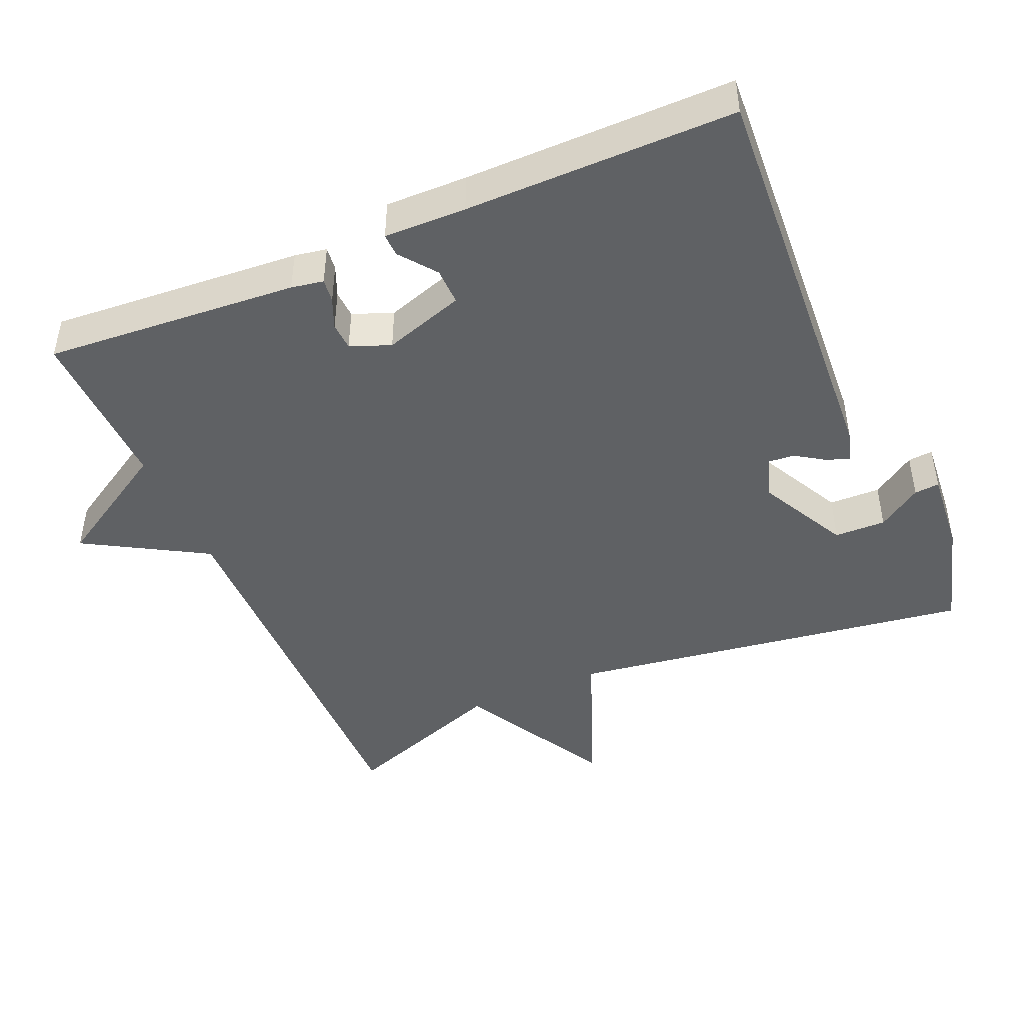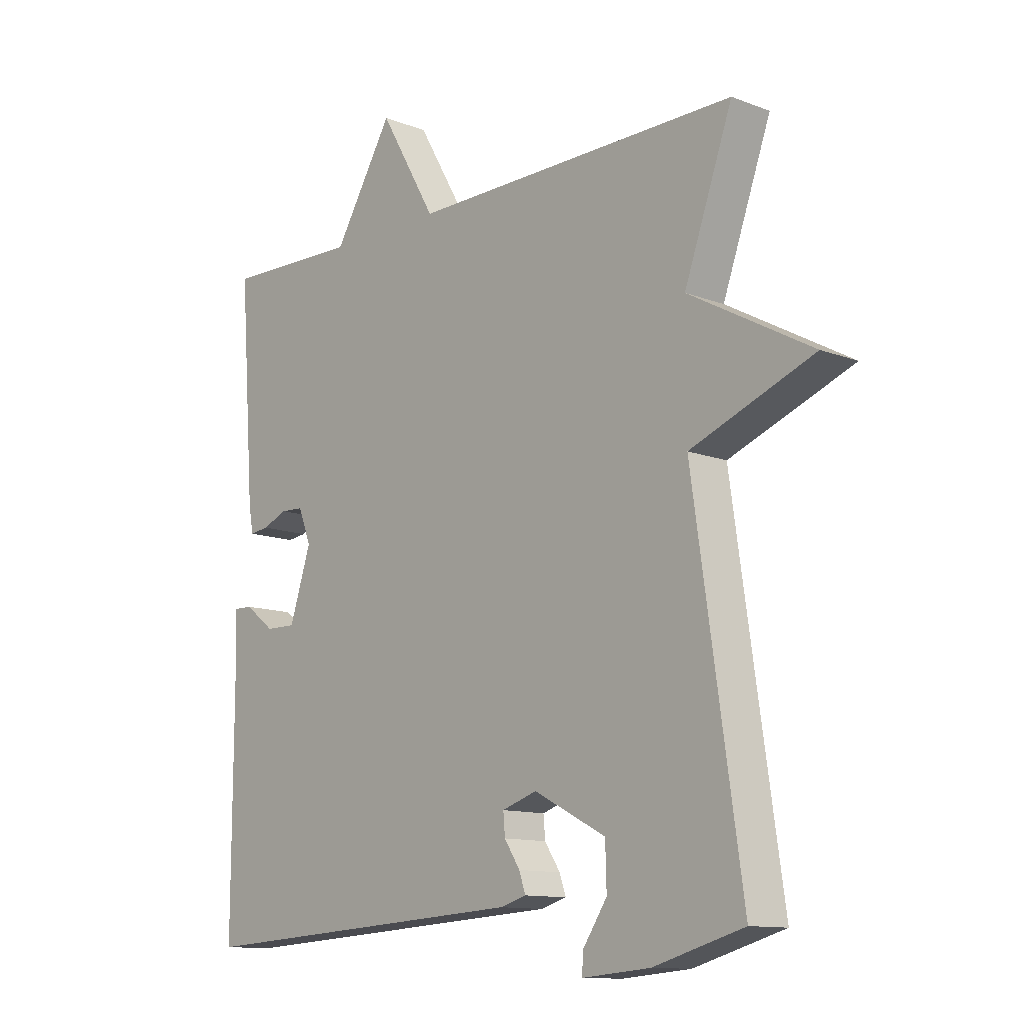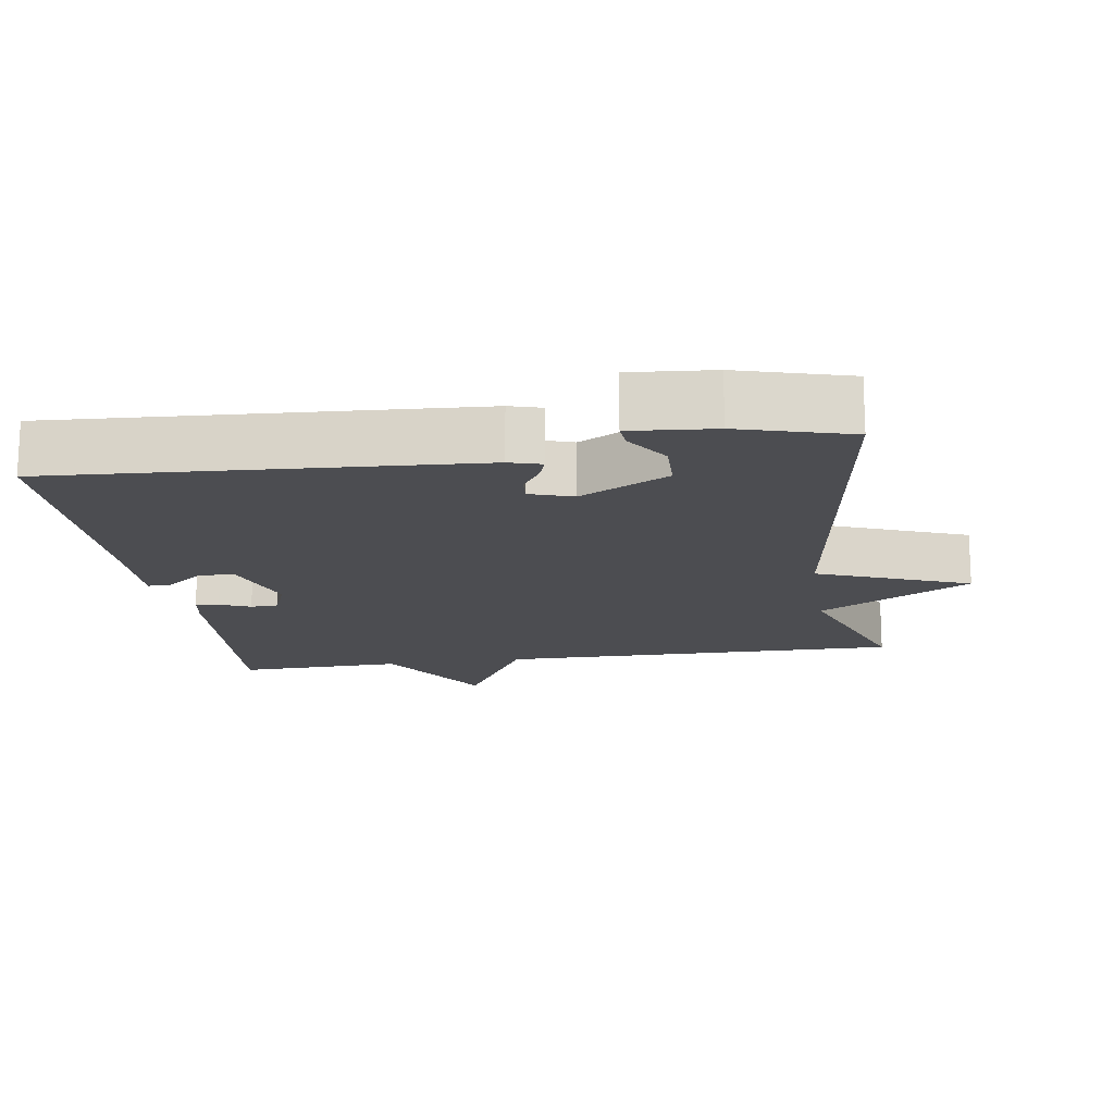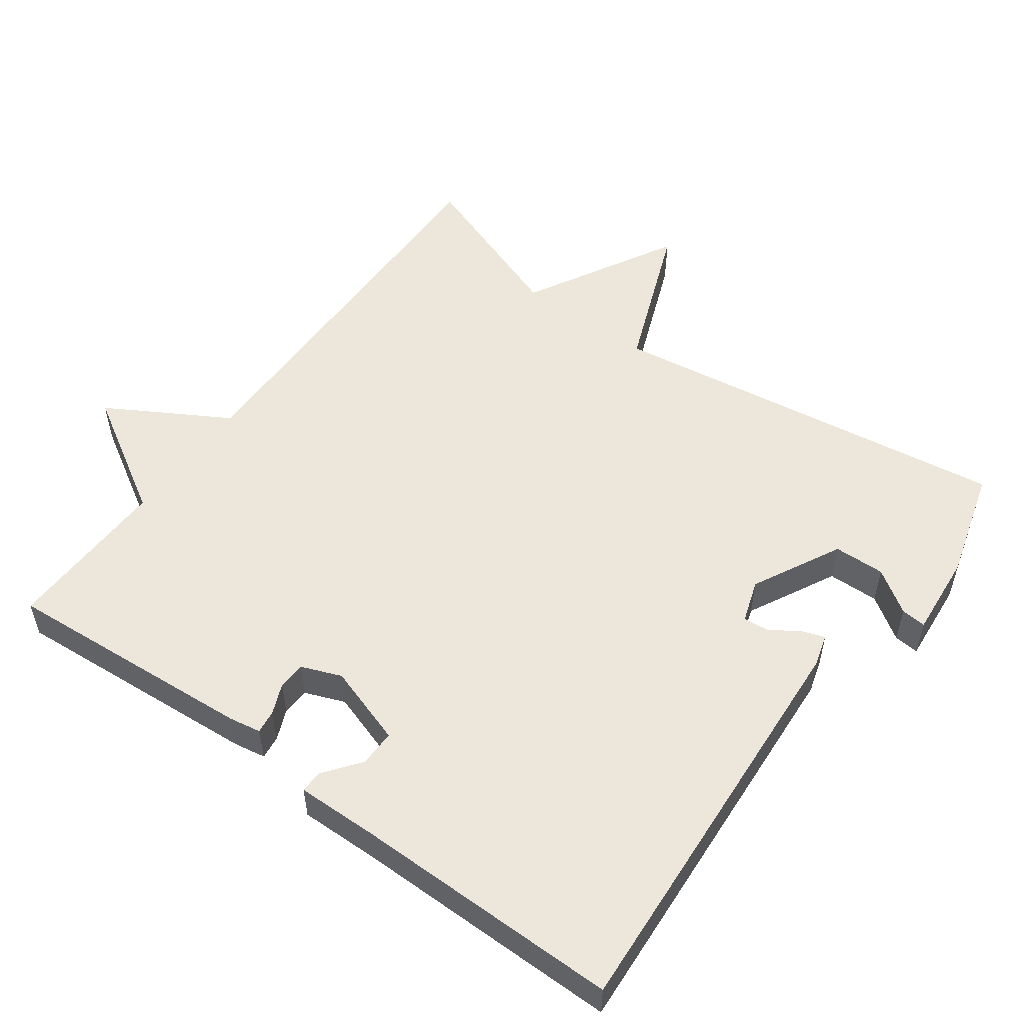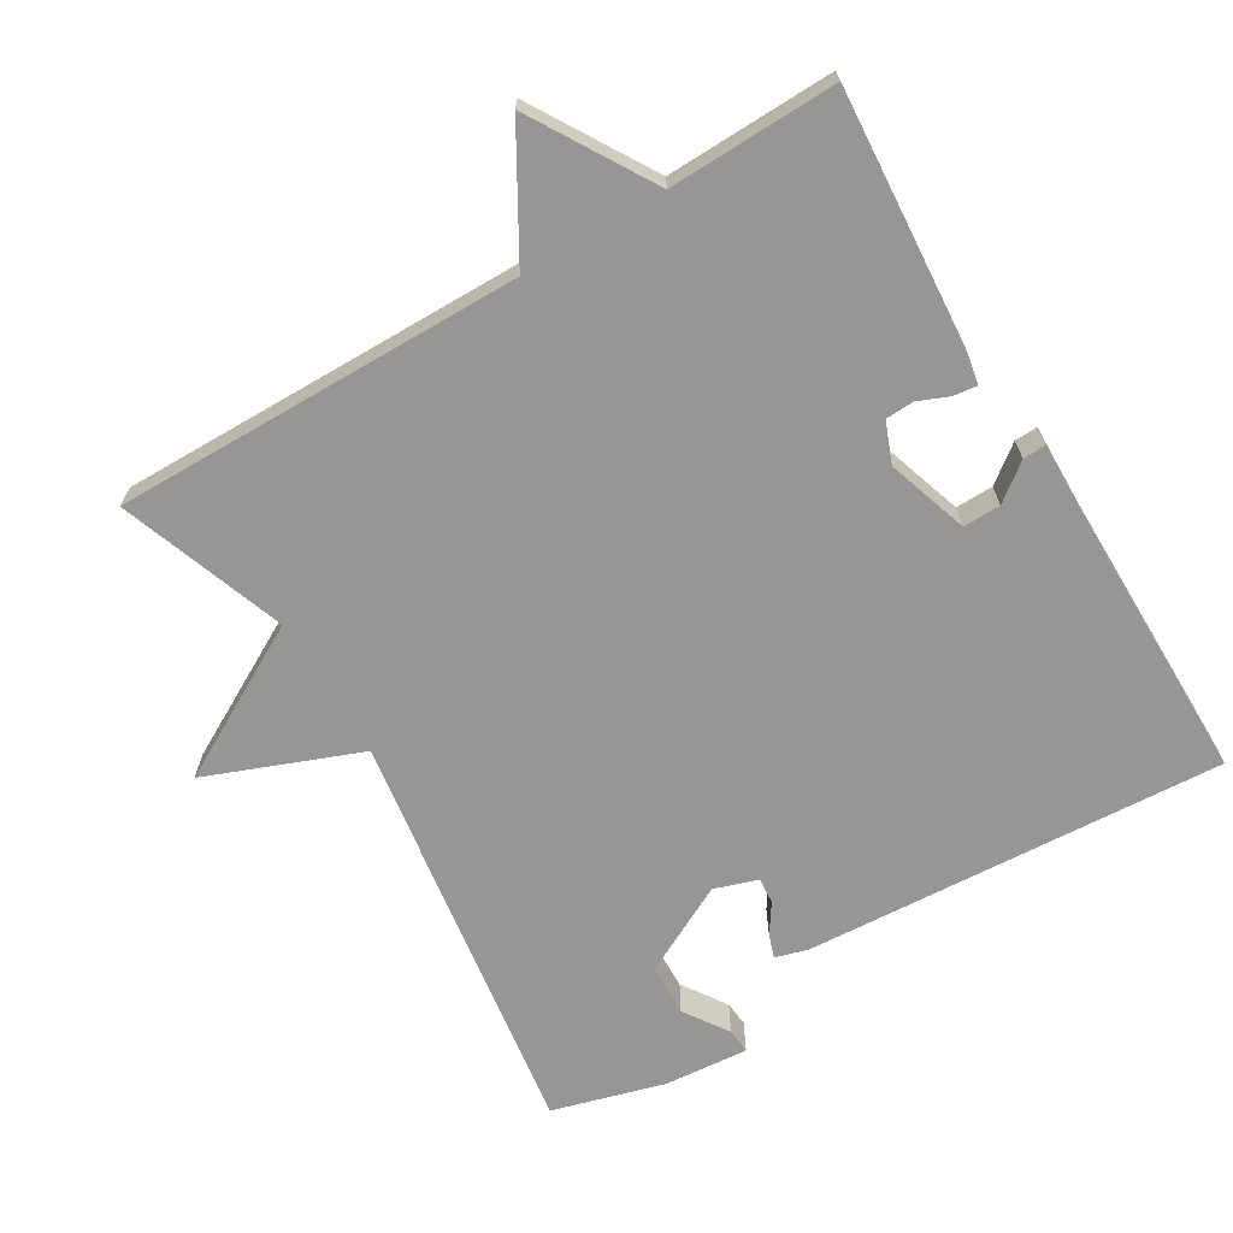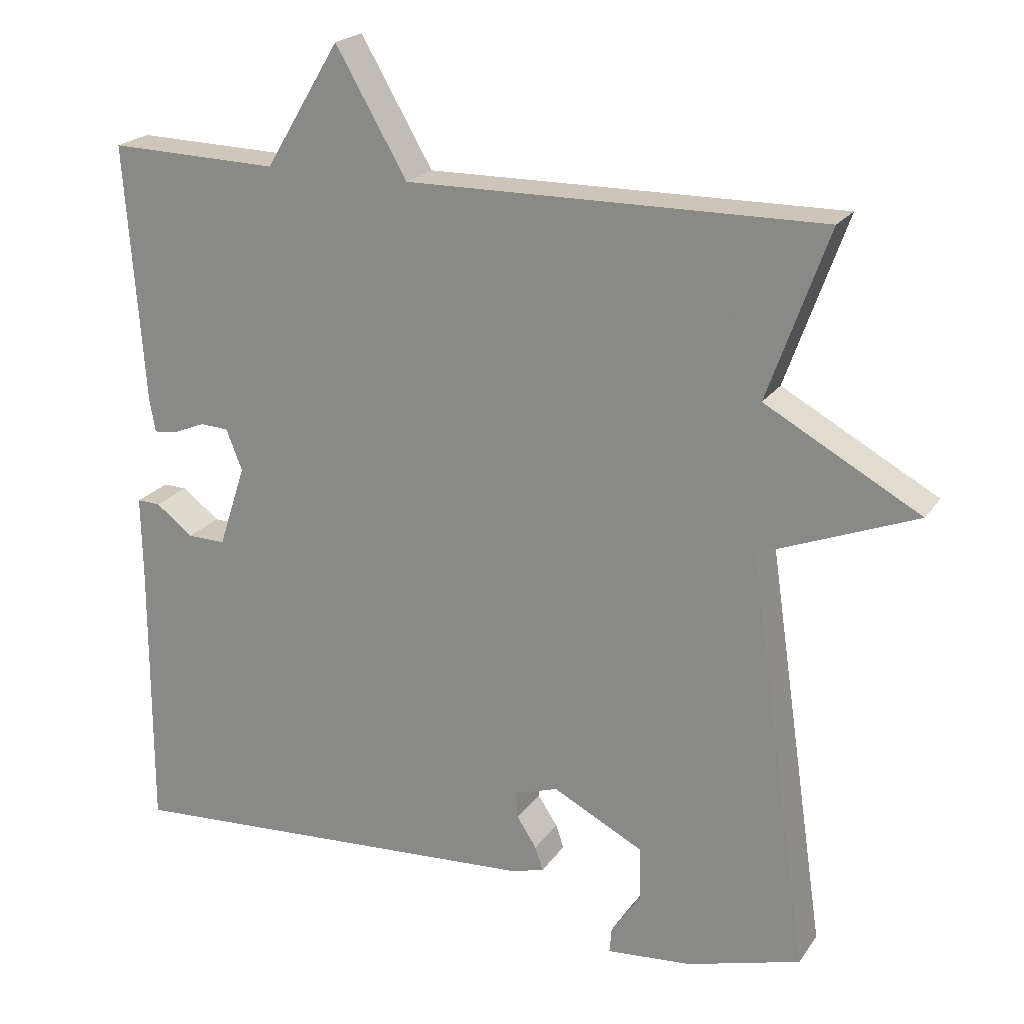
<metadata>
{"format":"obj","ext":"obj","renderer":"f3d","projection":"perspective","resolution":1024,"background":"white","views":[{"elev":-45.4,"azim":113.4,"up":"+Y"},{"elev":-12.0,"azim":-132.4,"up":"+Z"},{"elev":-16.2,"azim":-171.3,"up":"+Y"},{"elev":53.6,"azim":126.1,"up":"+Y"},{"elev":-68.0,"azim":30.9,"up":"+Y"},{"elev":21.2,"azim":-155.0,"up":"+Z"}]}
</metadata>
<code>
v 0.5 0.07 -0.5
v -0.082 0.07 -0.464
v -0.127 0.07 -0.451
v -0.116 0.07 -0.419
v -0.089 0.07 -0.378
v -0.086 0.07 -0.342
v -0.146 0.07 -0.322
v -0.27 0.07 -0.386
v -0.272 0.07 -0.458
v -0.231 0.07 -0.519
v -0.228 0.07 -0.554
v -0.345 0.07 -0.544
v -0.5 0.07 -0.5
v -0.417 0.07 0.069
v -0.629 0.07 0.152
v -0.417 0.07 0.269
v -0.5 0.07 0.5
v 0.067 0.07 0.494
v 0.165 0.07 0.663
v 0.267 0.07 0.494
v 0.5 0.07 0.5
v 0.474 0.07 0.145
v 0.466 0.07 0.1
v 0.433 0.07 0.104
v 0.39 0.07 0.122
v 0.351 0.07 0.12
v 0.329 0.07 0.064
v 0.366 0.07 -0.049
v 0.418 0.07 -0.048
v 0.469 0.07 -0.009
v 0.501 0.07 -0.008
v 0.499 0.07 -0.123
v 0.5 0 -0.5
v -0.082 0 -0.464
v -0.127 0 -0.451
v -0.116 0 -0.419
v -0.089 0 -0.378
v -0.086 0 -0.342
v -0.146 0 -0.322
v -0.27 0 -0.386
v -0.272 0 -0.458
v -0.231 0 -0.519
v -0.228 0 -0.554
v -0.345 0 -0.544
v -0.5 0 -0.5
v -0.417 0 0.069
v -0.629 0 0.152
v -0.417 0 0.269
v -0.5 0 0.5
v 0.067 0 0.494
v 0.165 0 0.663
v 0.267 0 0.494
v 0.5 0 0.5
v 0.474 0 0.145
v 0.466 0 0.1
v 0.433 0 0.104
v 0.39 0 0.122
v 0.351 0 0.12
v 0.329 0 0.064
v 0.366 0 -0.049
v 0.418 0 -0.048
v 0.469 0 -0.009
v 0.501 0 -0.008
v 0.499 0 -0.123
f 29 30 31 32
f 3 4 5
f 2 3 5
f 1 2 5
f 32 1 5
f 29 32 5
f 28 29 5
f 27 28 5 6
f 26 27 6 7
f 23 24 25
f 22 23 25
f 21 22 25
f 20 21 25
f 20 25 26
f 19 20 26
f 18 19 26
f 18 26 7
f 17 18 7
f 16 17 7
f 14 15 16
f 12 13 14
f 9 10 11 12
f 12 14 16
f 9 12 16
f 8 9 16
f 7 8 16
f 64 63 62 61
f 37 36 35
f 37 35 34
f 37 34 33
f 37 33 64
f 37 64 61
f 37 61 60
f 38 37 60 59
f 39 38 59 58
f 57 56 55
f 57 55 54
f 57 54 53
f 57 53 52
f 58 57 52
f 58 52 51
f 58 51 50
f 39 58 50
f 39 50 49
f 39 49 48
f 48 47 46
f 46 45 44
f 44 43 42 41
f 48 46 44
f 48 44 41
f 48 41 40
f 48 40 39
f 1 33 34 2
f 2 34 35 3
f 3 35 36 4
f 4 36 37 5
f 5 37 38 6
f 6 38 39 7
f 7 39 40 8
f 8 40 41 9
f 9 41 42 10
f 10 42 43 11
f 11 43 44 12
f 12 44 45 13
f 13 45 46 14
f 14 46 47 15
f 15 47 48 16
f 16 48 49 17
f 17 49 50 18
f 18 50 51 19
f 19 51 52 20
f 20 52 53 21
f 21 53 54 22
f 22 54 55 23
f 23 55 56 24
f 24 56 57 25
f 25 57 58 26
f 26 58 59 27
f 27 59 60 28
f 28 60 61 29
f 29 61 62 30
f 30 62 63 31
f 31 63 64 32
f 32 64 33 1

</code>
